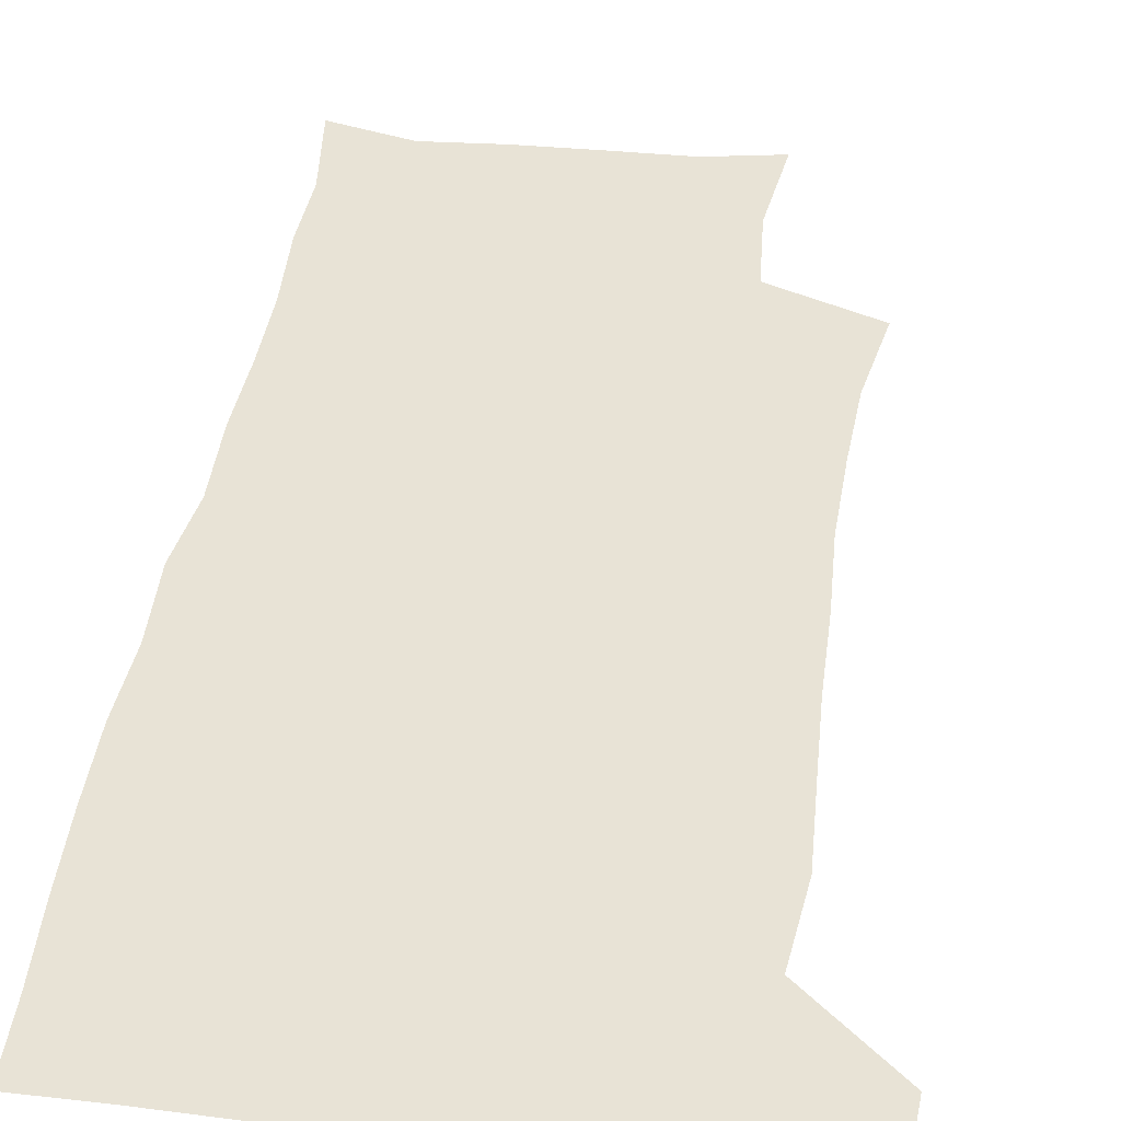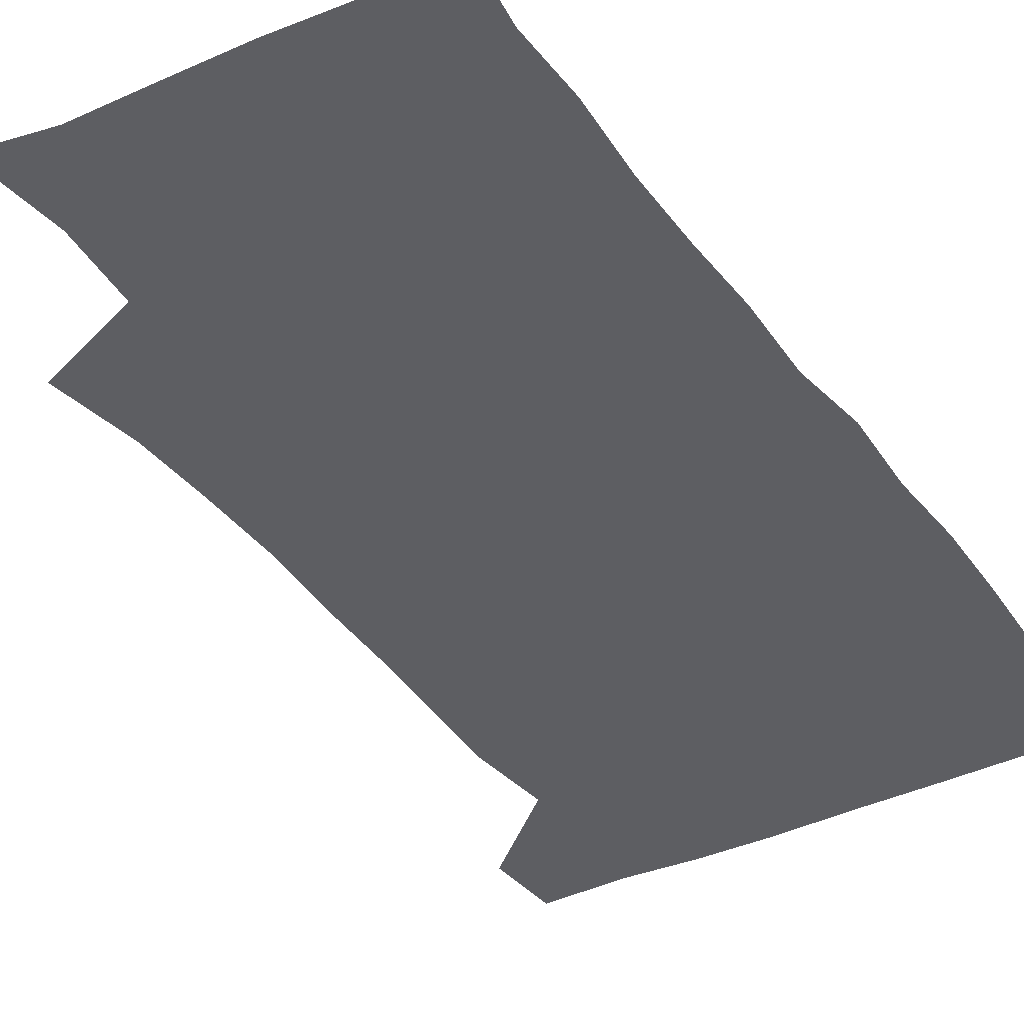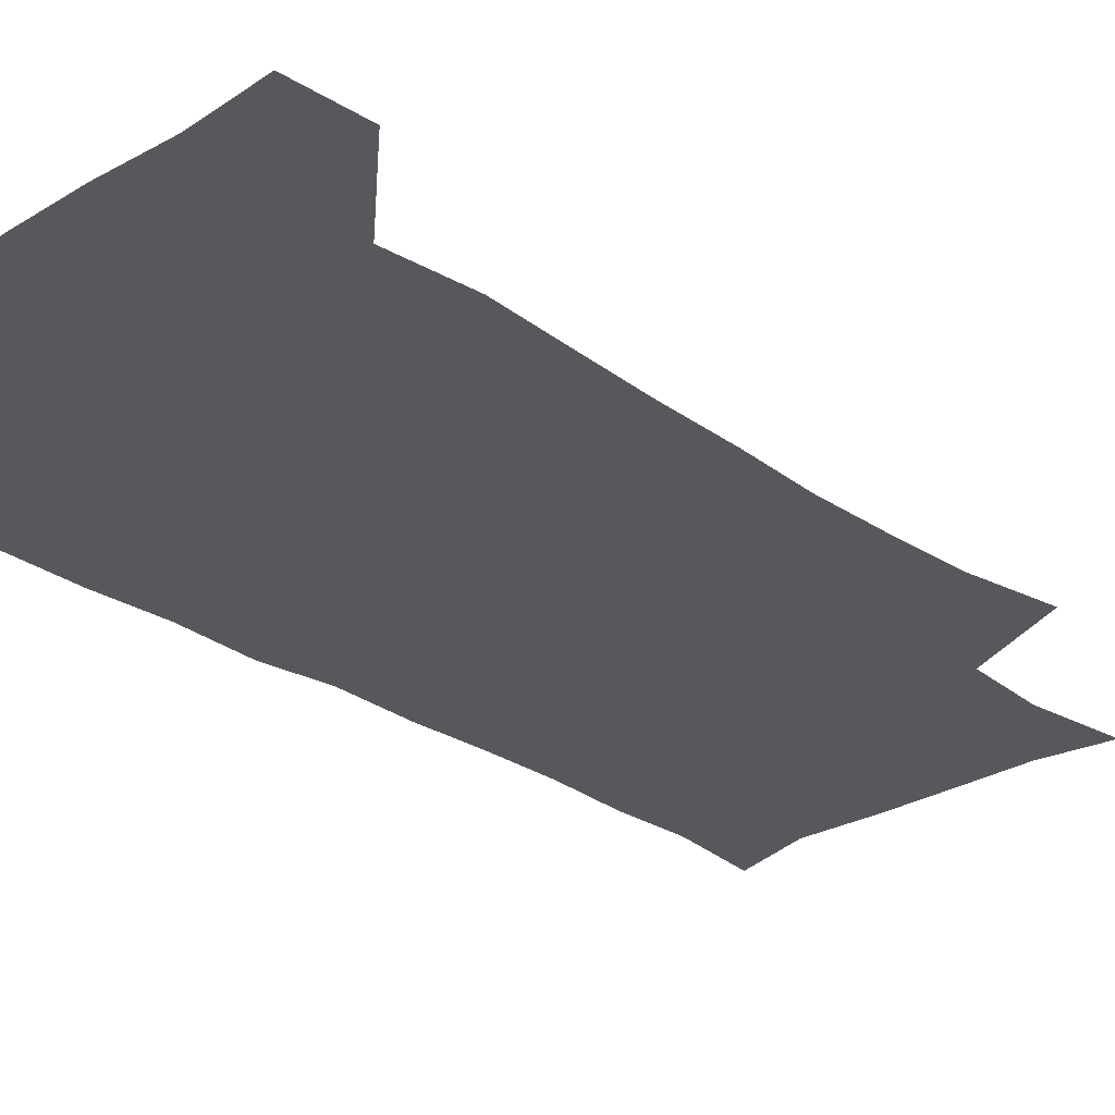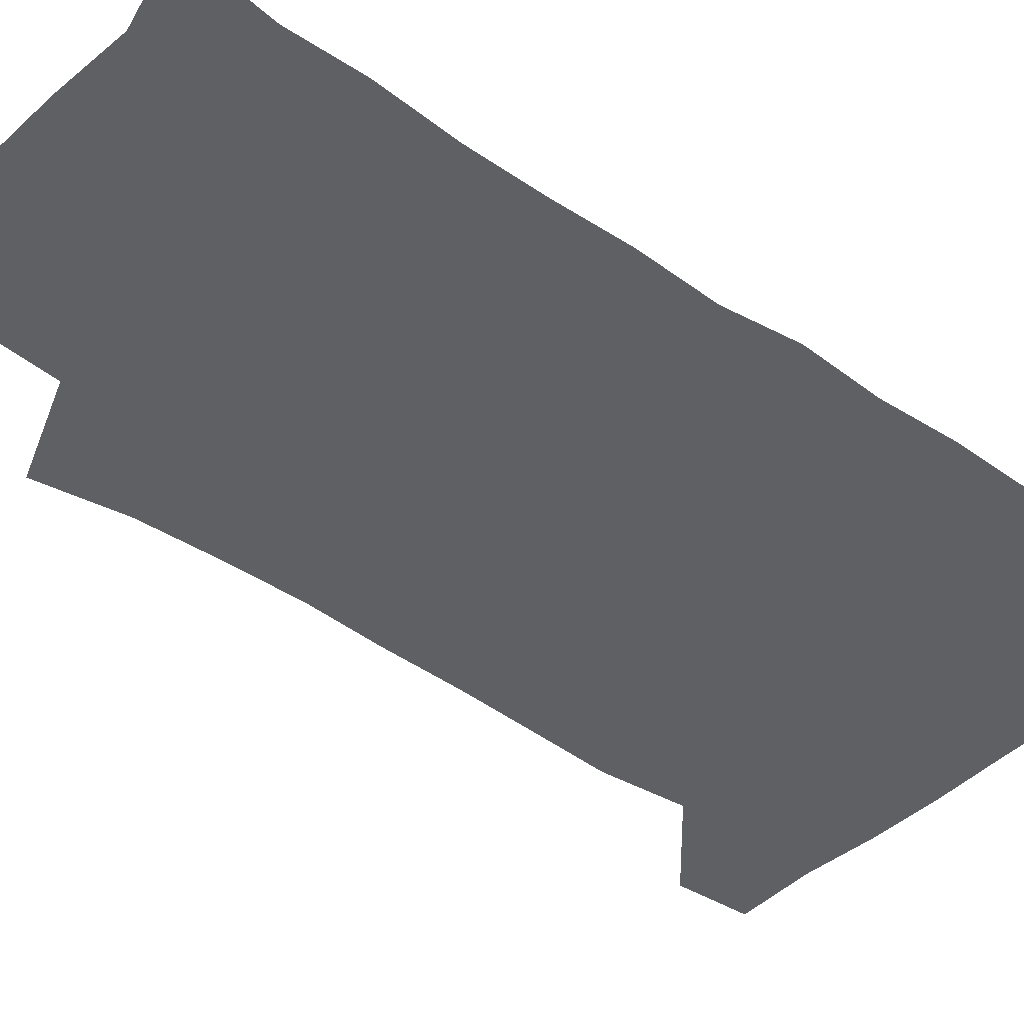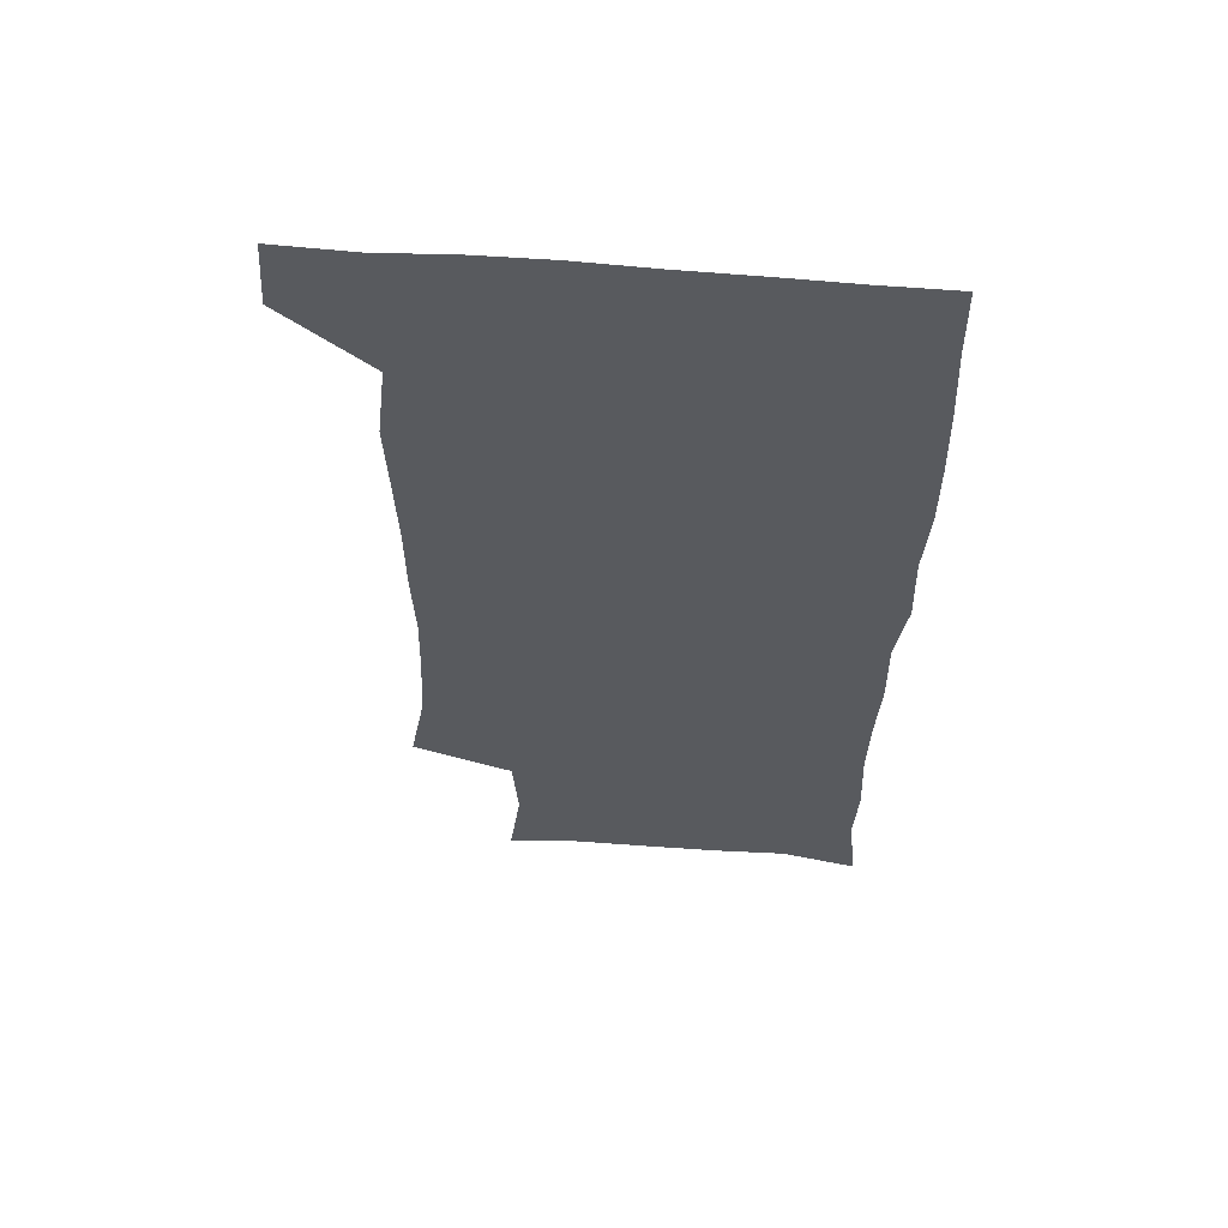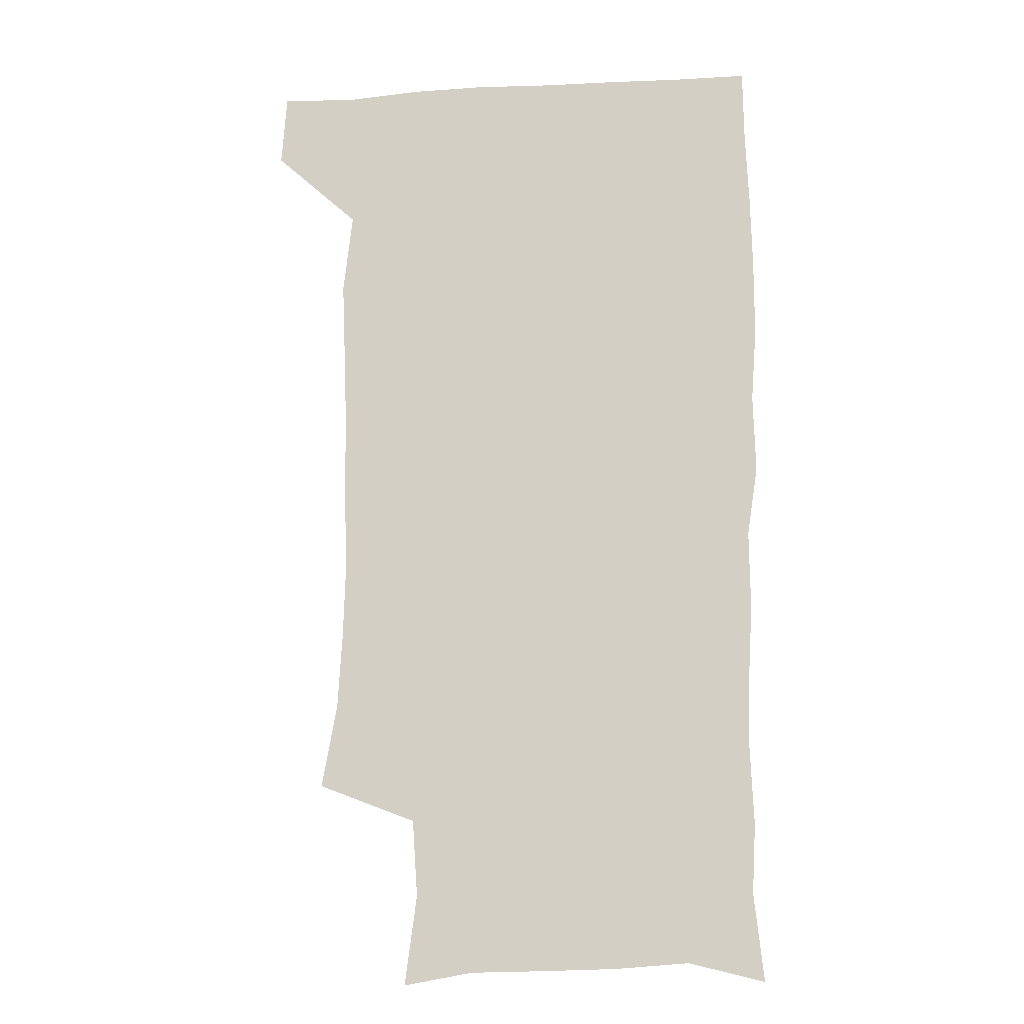
<metadata>
{"format":"obj","ext":"obj","renderer":"f3d","projection":"perspective","resolution":1024,"background":"white","views":[{"elev":41.8,"azim":-172.1,"up":"+Z"},{"elev":-38.5,"azim":31.0,"up":"+Z"},{"elev":-28.8,"azim":-136.5,"up":"+Z"},{"elev":-42.2,"azim":49.1,"up":"+Z"},{"elev":59.4,"azim":4.9,"up":"+Y"},{"elev":-13.2,"azim":7.4,"up":"+Y"}]}
</metadata>
<code>
v 477.7 540.2 0
v 479.8 569.5 0
v 503.1 251.5 0
v 509.2 285.6 0
v 511.1 316.6 0
v 512.1 348.9 0
v 510.8 380.2 0
v 510.7 412.7 0
v 509.5 444.7 0
v 508.2 476.2 0
v 512 509.3 0
v 510.8 539.5 0
v 511.5 568.6 0
v 540.3 168.2 0
v 545.1 205 0
v 543.1 236.2 0
v 546.9 271.7 0
v 547.9 302.8 0
v 546.2 331.3 0
v 546.8 362.3 0
v 546.2 392 0
v 544.7 421.3 0
v 543.9 451.3 0
v 544.2 481.4 0
v 544 510.5 0
v 544.3 539.1 0
v 540.7 570.7 0
v 568.5 173.4 0
v 574.5 215.6 0
v 575.3 247.6 0
v 575.9 278.5 0
v 575.3 307 0
v 575.5 337.6 0
v 575.8 367.9 0
v 574.4 395.3 0
v 573.8 424.4 0
v 574.1 454.4 0
v 573.8 482.9 0
v 573.7 511.2 0
v 573.8 538.9 0
v 570.6 571.2 0
v 598.1 174 0
v 601.2 216.1 0
v 602.2 250.7 0
v 602.4 280.4 0
v 602.5 309.8 0
v 602.2 338.2 0
v 602.2 368 0
v 602.5 398.1 0
v 602.1 426.2 0
v 602.3 455.6 0
v 602.1 483.6 0
v 602.4 511.9 0
v 602 540.3 0
v 601 570.3 0
v 628.7 174.9 0
v 628.4 217.2 0
v 628.5 249 0
v 629.1 277.5 0
v 628.7 310 0
v 628.9 339.5 0
v 629.2 368.8 0
v 629.5 397.6 0
v 629.9 425.9 0
v 629.9 455.1 0
v 630.1 483.7 0
v 630.2 511.9 0
v 630.6 540 0
v 630.8 570.1 0
v 658.8 177.2 0
v 655.8 214 0
v 655.5 244.8 0
v 656.1 274.3 0
v 656 305.2 0
v 656.4 335.3 0
v 656.8 365.3 0
v 657.7 394.5 0
v 658 424.1 0
v 658.5 453.3 0
v 659.4 482.1 0
v 659.6 511.2 0
v 659.9 540.1 0
v 660.6 569.5 0
v 689.6 169.6 0
v 685.7 205.2 0
v 687.2 233.5 0
v 685.8 265.2 0
v 686.5 295.3 0
v 688.2 325 0
v 687.8 357.2 0
v 692.1 385.6 0
v 691.1 417.6 0
v 693.2 447.5 0
v 693.2 478.2 0
v 692.4 509 0
v 691 539.7 0
v 690.5 569.6 0
v 691 601 0
f 11 12 1
f 1 12 2
f 12 13 2
f 16 17 3
f 3 17 4
f 17 18 4
f 4 18 5
f 18 19 5
f 5 19 6
f 19 20 6
f 6 20 7
f 20 21 7
f 7 21 8
f 21 22 8
f 8 22 9
f 22 23 9
f 9 23 10
f 23 24 10
f 10 24 11
f 24 25 11
f 11 25 12
f 25 26 12
f 12 26 13
f 26 27 13
f 14 28 15
f 28 29 15
f 15 29 16
f 29 30 16
f 16 30 17
f 30 31 17
f 17 31 18
f 31 32 18
f 18 32 19
f 32 33 19
f 19 33 20
f 33 34 20
f 20 34 21
f 34 35 21
f 21 35 22
f 35 36 22
f 22 36 23
f 36 37 23
f 23 37 24
f 37 38 24
f 24 38 25
f 38 39 25
f 25 39 26
f 39 40 26
f 26 40 27
f 40 41 27
f 28 42 29
f 42 43 29
f 29 43 30
f 43 44 30
f 30 44 31
f 44 45 31
f 31 45 32
f 45 46 32
f 32 46 33
f 46 47 33
f 33 47 34
f 47 48 34
f 34 48 35
f 48 49 35
f 35 49 36
f 49 50 36
f 36 50 37
f 50 51 37
f 37 51 38
f 51 52 38
f 38 52 39
f 52 53 39
f 39 53 40
f 53 54 40
f 40 54 41
f 54 55 41
f 42 56 43
f 56 57 43
f 43 57 44
f 57 58 44
f 44 58 45
f 58 59 45
f 45 59 46
f 59 60 46
f 46 60 47
f 60 61 47
f 47 61 48
f 61 62 48
f 48 62 49
f 62 63 49
f 49 63 50
f 63 64 50
f 50 64 51
f 64 65 51
f 51 65 52
f 65 66 52
f 52 66 53
f 66 67 53
f 53 67 54
f 67 68 54
f 54 68 55
f 68 69 55
f 56 70 57
f 70 71 57
f 57 71 58
f 71 72 58
f 58 72 59
f 72 73 59
f 59 73 60
f 73 74 60
f 60 74 61
f 74 75 61
f 61 75 62
f 75 76 62
f 62 76 63
f 76 77 63
f 63 77 64
f 77 78 64
f 64 78 65
f 78 79 65
f 65 79 66
f 79 80 66
f 66 80 67
f 80 81 67
f 67 81 68
f 81 82 68
f 68 82 69
f 82 83 69
f 70 84 71
f 84 85 71
f 71 85 72
f 85 86 72
f 72 86 73
f 86 87 73
f 73 87 74
f 87 88 74
f 74 88 75
f 88 89 75
f 75 89 76
f 89 90 76
f 76 90 77
f 90 91 77
f 77 91 78
f 91 92 78
f 78 92 79
f 92 93 79
f 79 93 80
f 93 94 80
f 80 94 81
f 94 95 81
f 81 95 82
f 95 96 82
f 82 96 83
f 96 97 83

</code>
